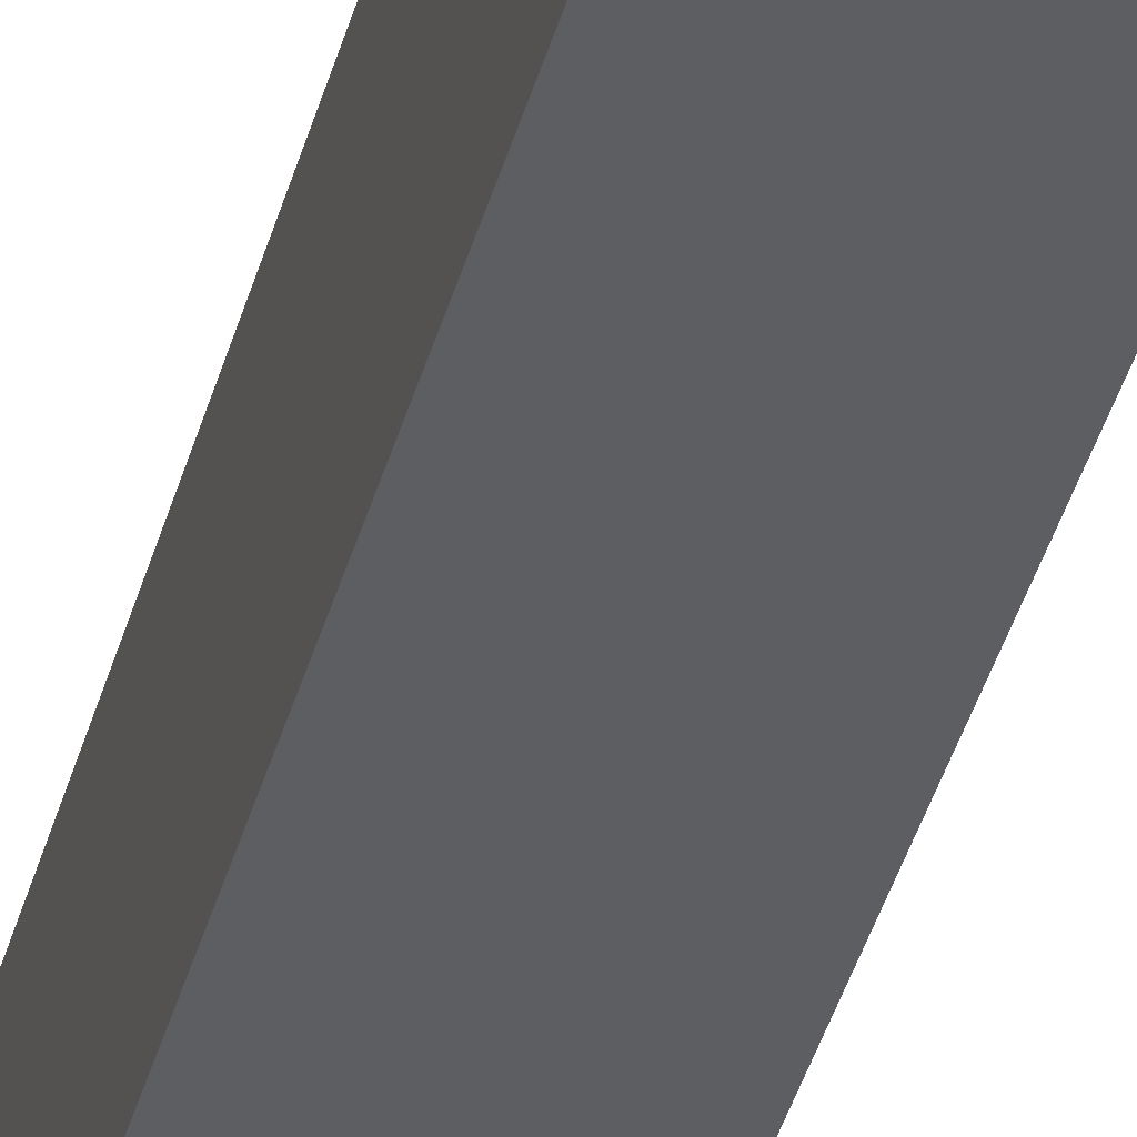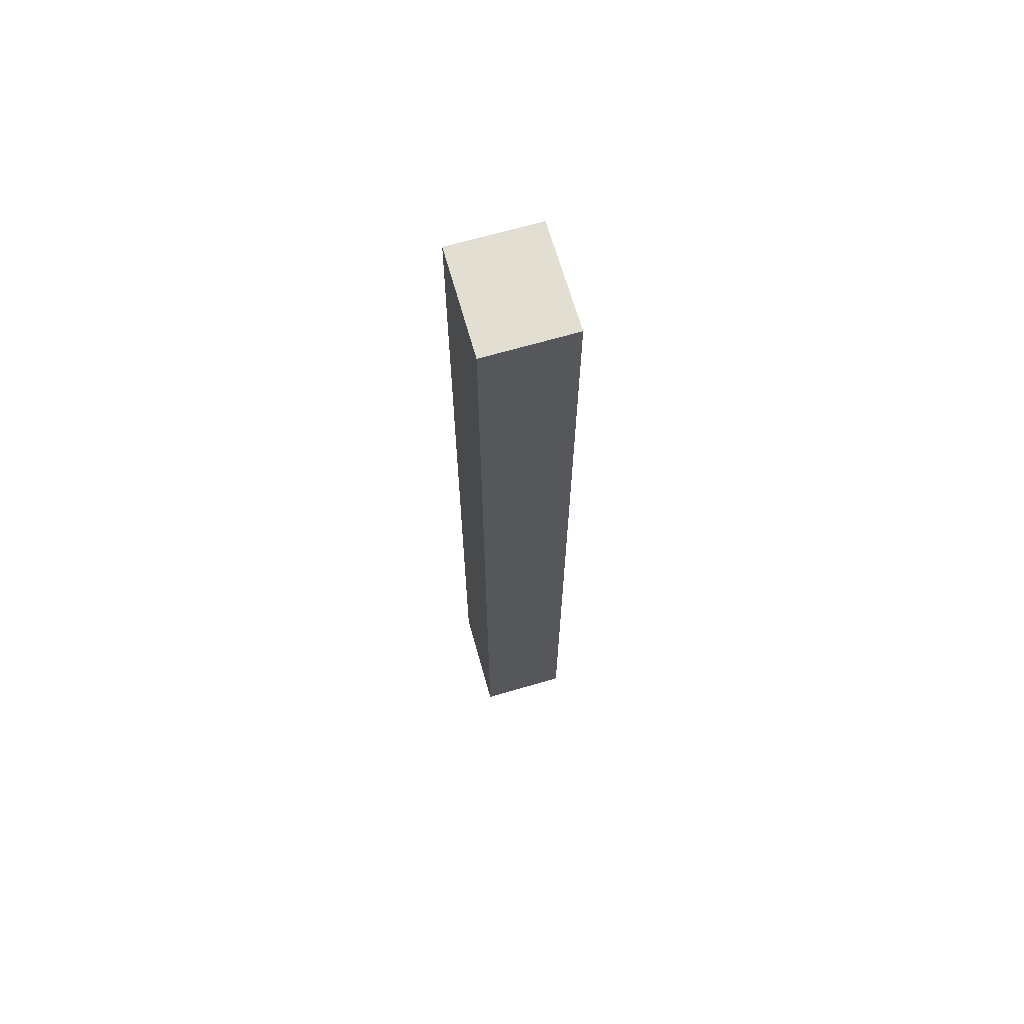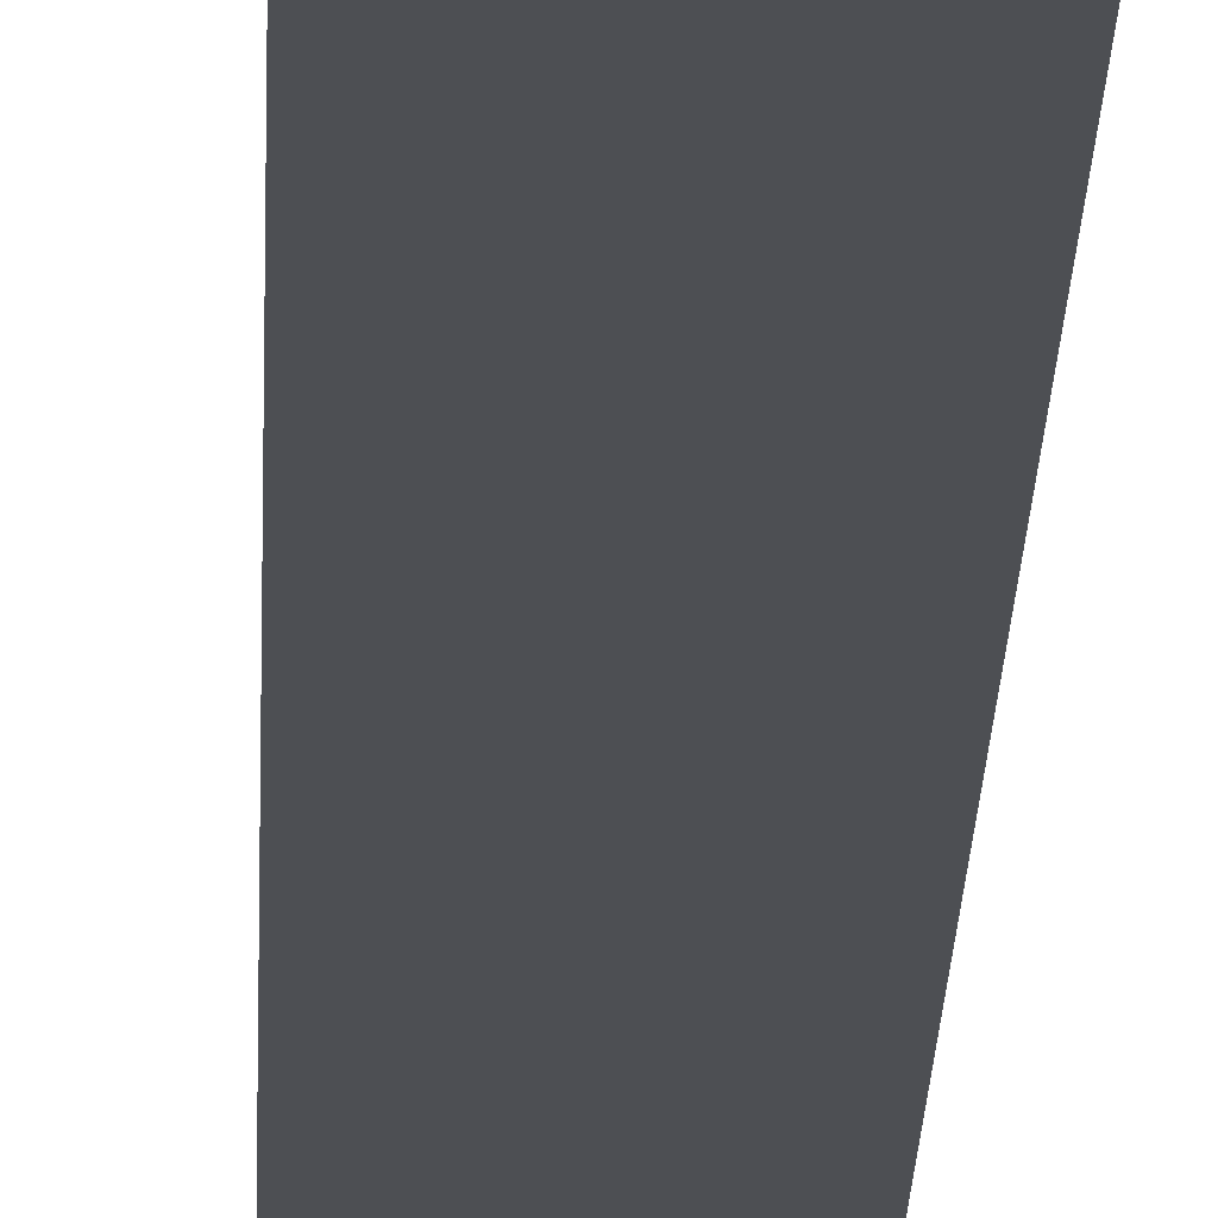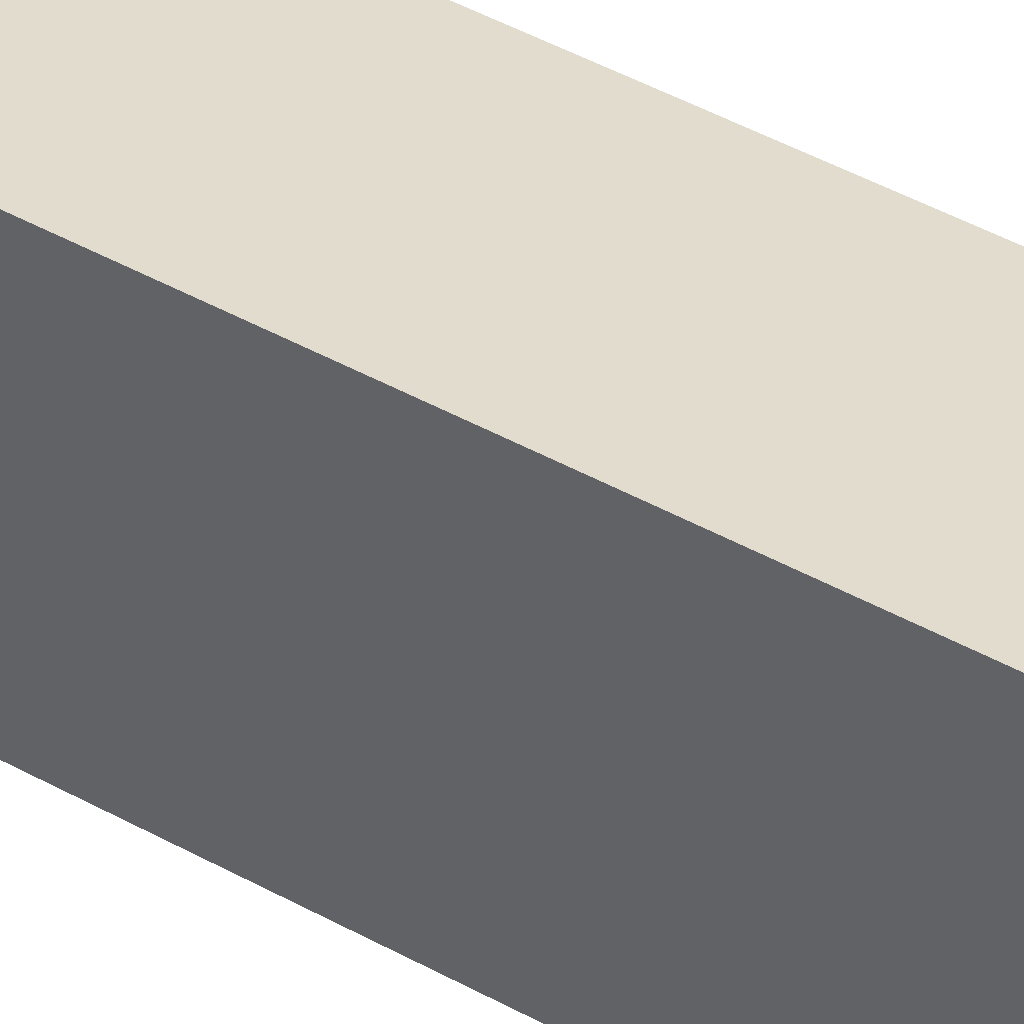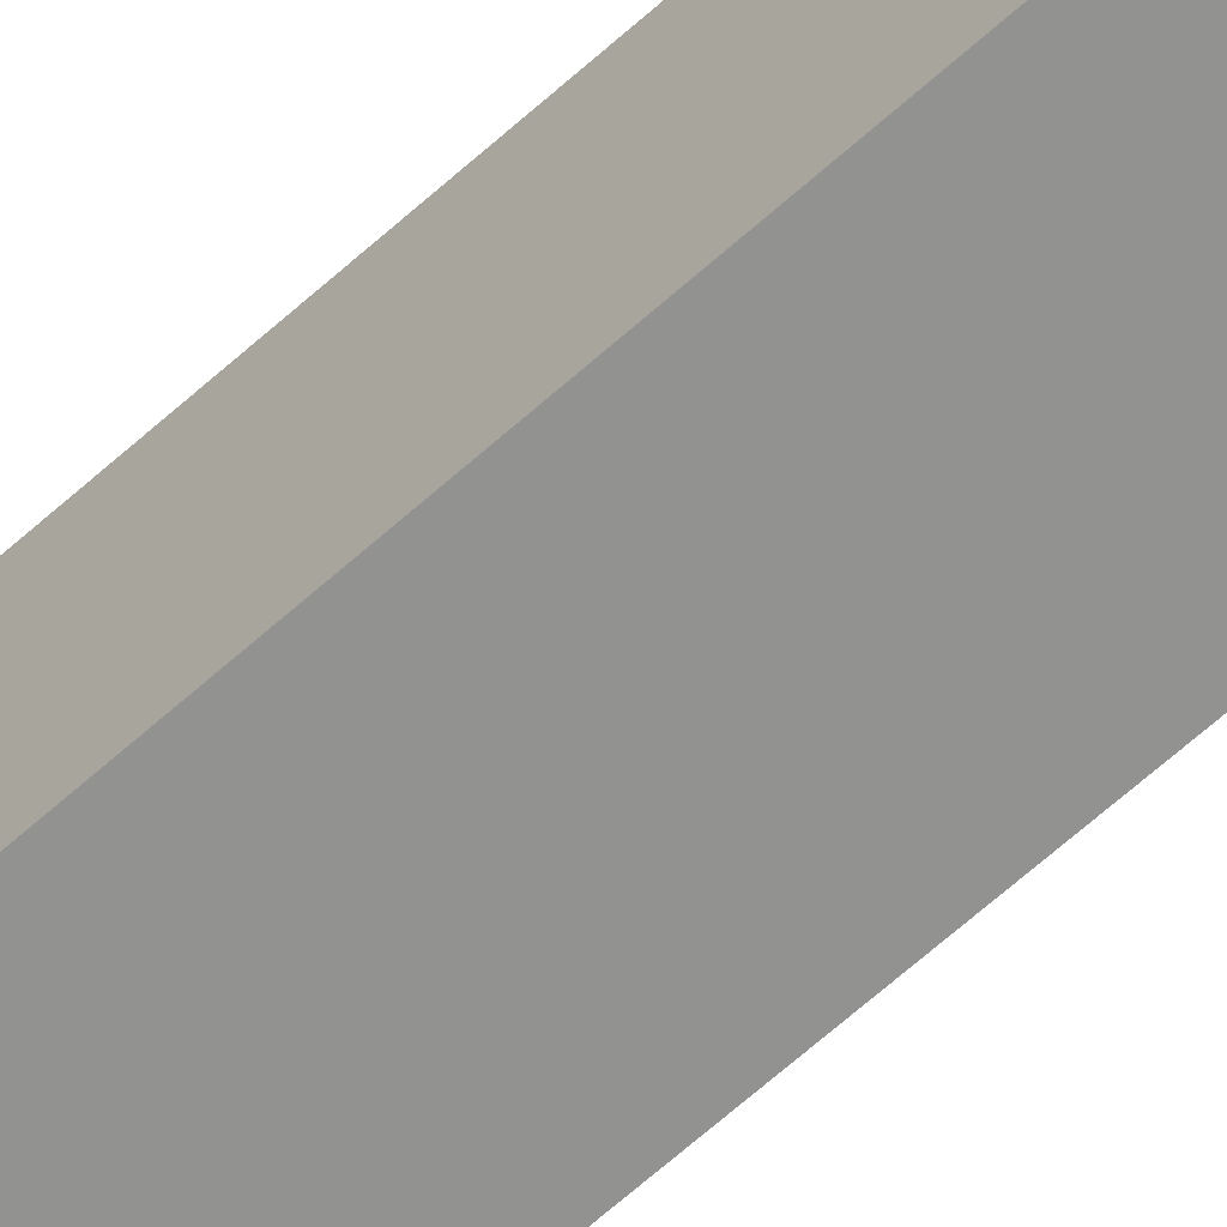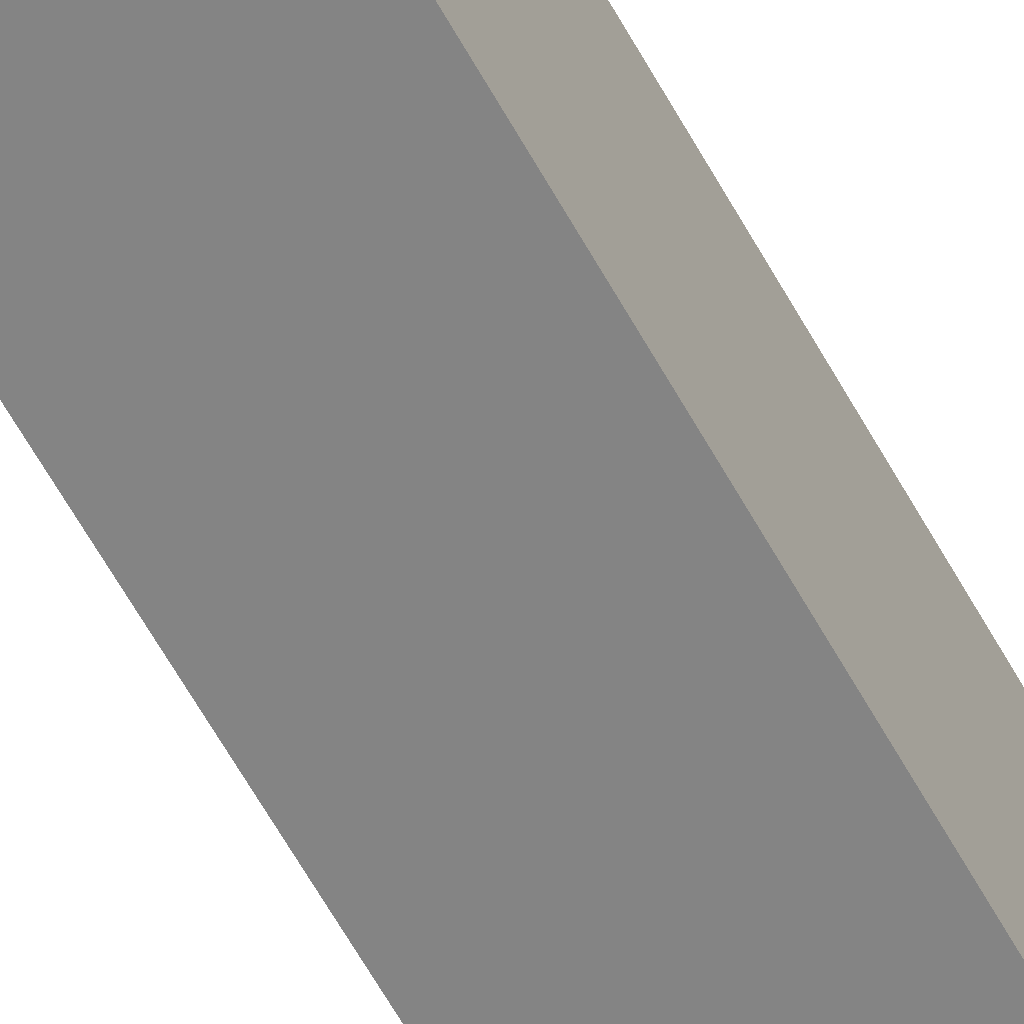
<metadata>
{"format":"obj","ext":"obj","renderer":"f3d","projection":"perspective","resolution":1024,"background":"white","views":[{"elev":-36.9,"azim":-13.9,"up":"+Z"},{"elev":67.5,"azim":165.5,"up":"+Y"},{"elev":-17.7,"azim":-1.5,"up":"+Z"},{"elev":33.8,"azim":129.4,"up":"+Z"},{"elev":-65.0,"azim":-47.8,"up":"+Z"},{"elev":-60.4,"azim":-151.5,"up":"+Z"}]}
</metadata>
<code>
v  1.989 20.65 2.275
v  0 20.65 1.265e-15
v  0.063 20.65 2.332
v  1.94 20.65 -0.062
v  0 0 0
v  0.063 -1.428e-16 2.332
v  1.989 -1.393e-16 2.275
v  1.94 3.796e-18 -0.062
g defaultobject
f 1 2 3
f 2 1 4
f 5 3 2
f 3 5 6
f 6 1 3
f 1 6 7
f 7 4 1
f 4 7 8
f 8 2 4
f 2 8 5
f 5 7 6
f 7 5 8

</code>
